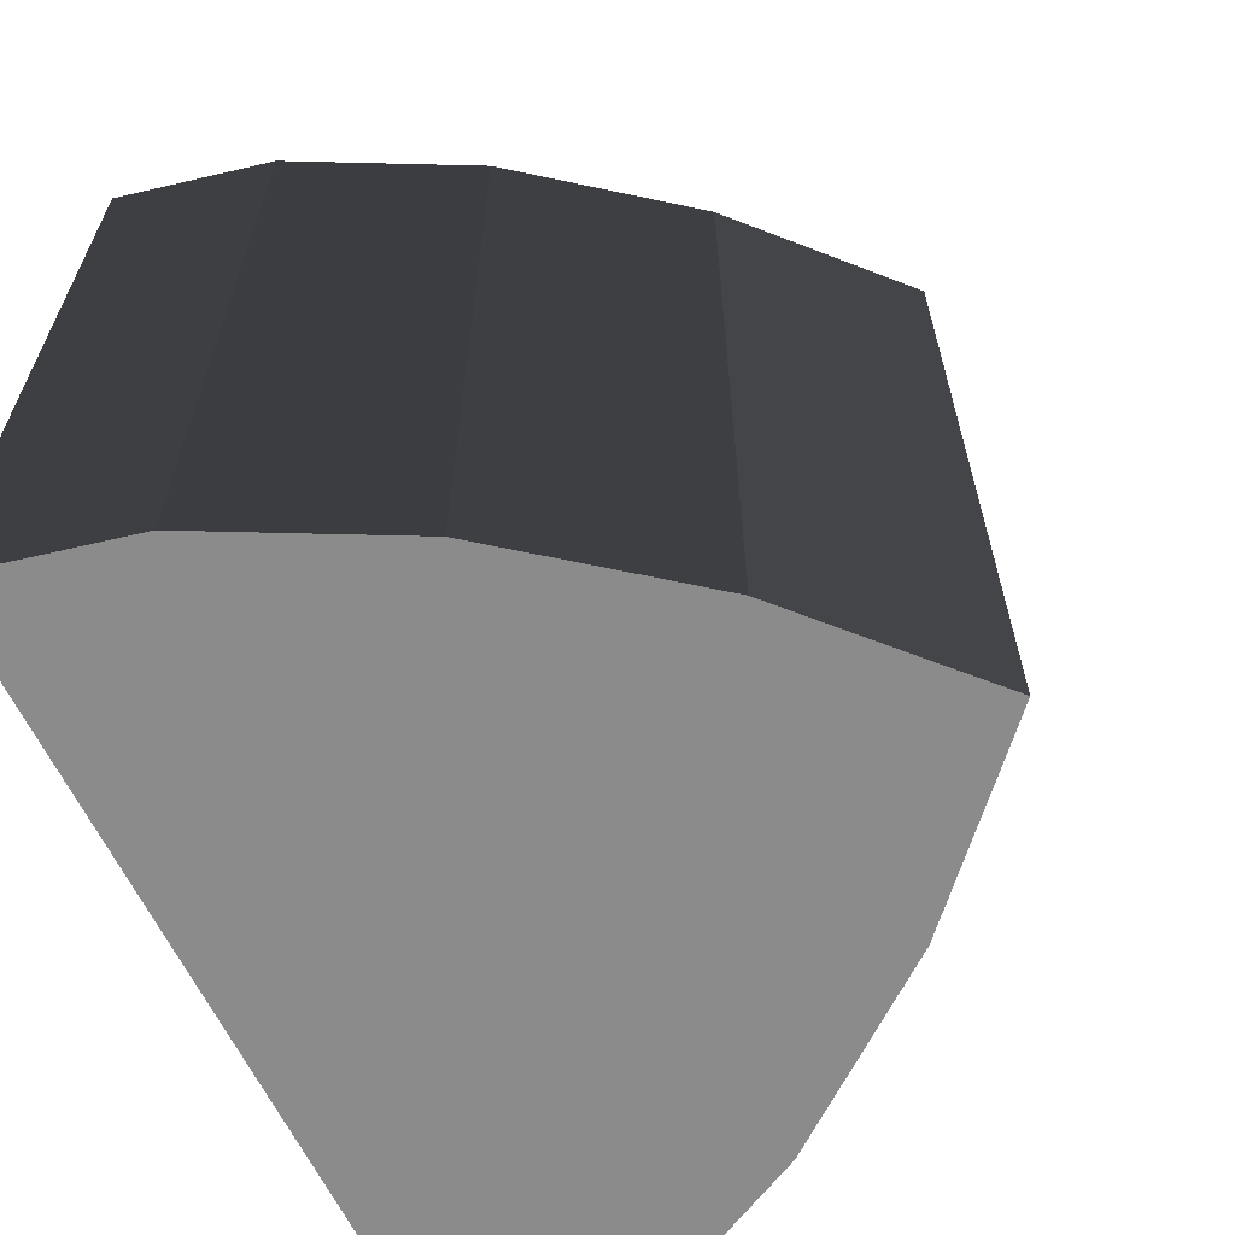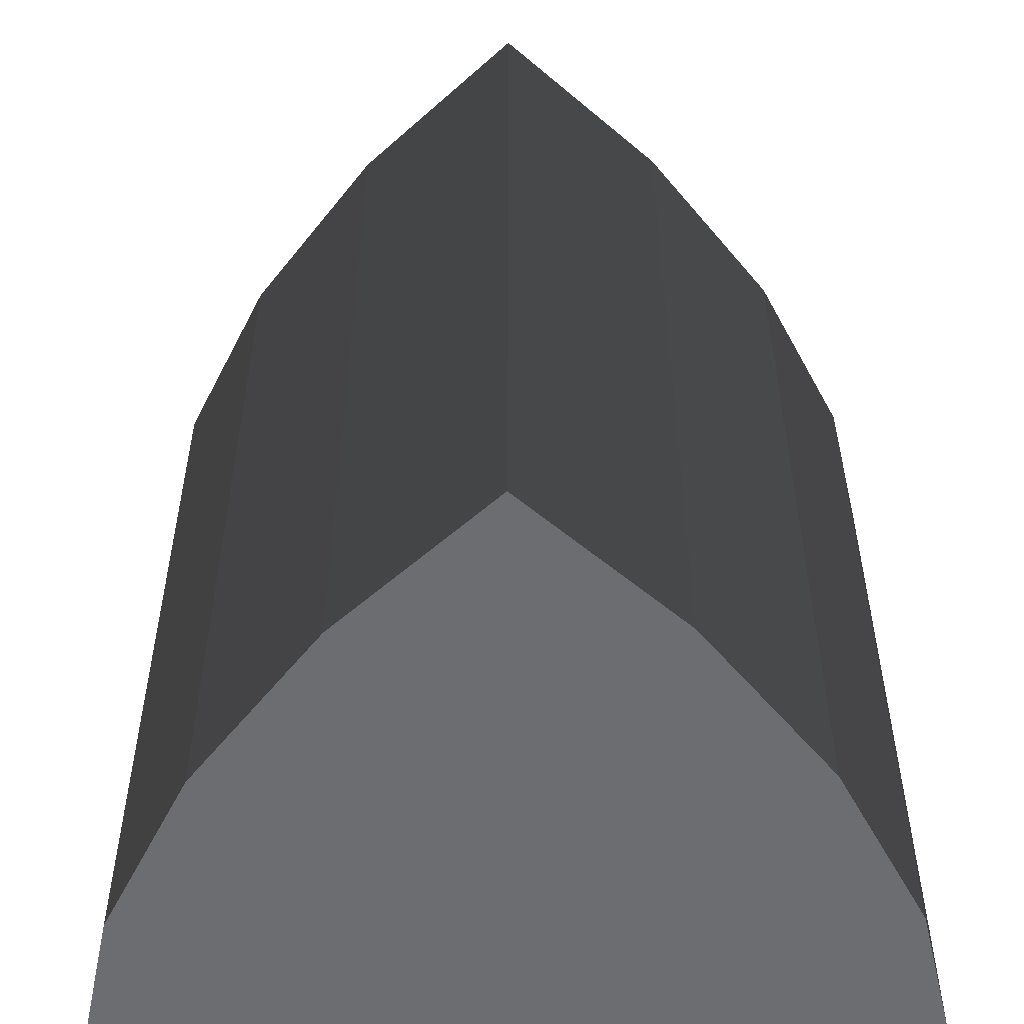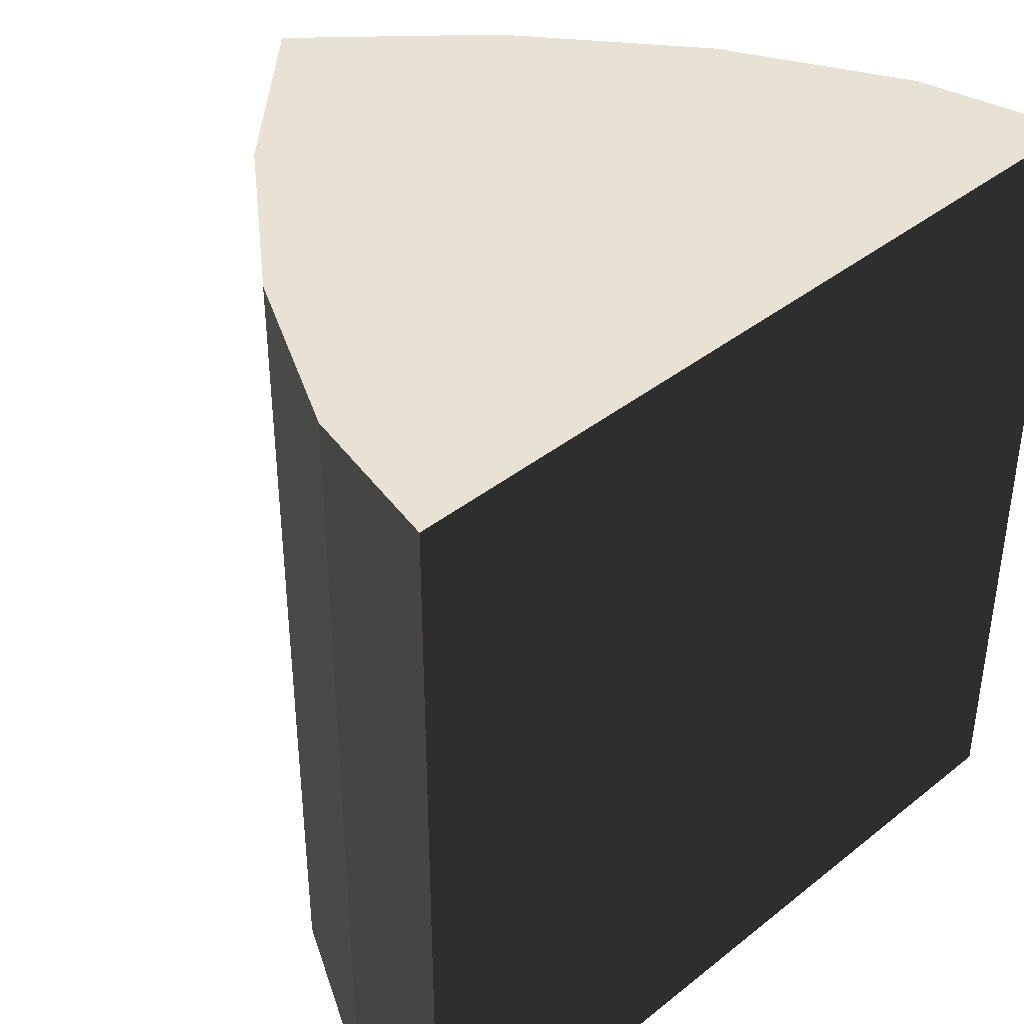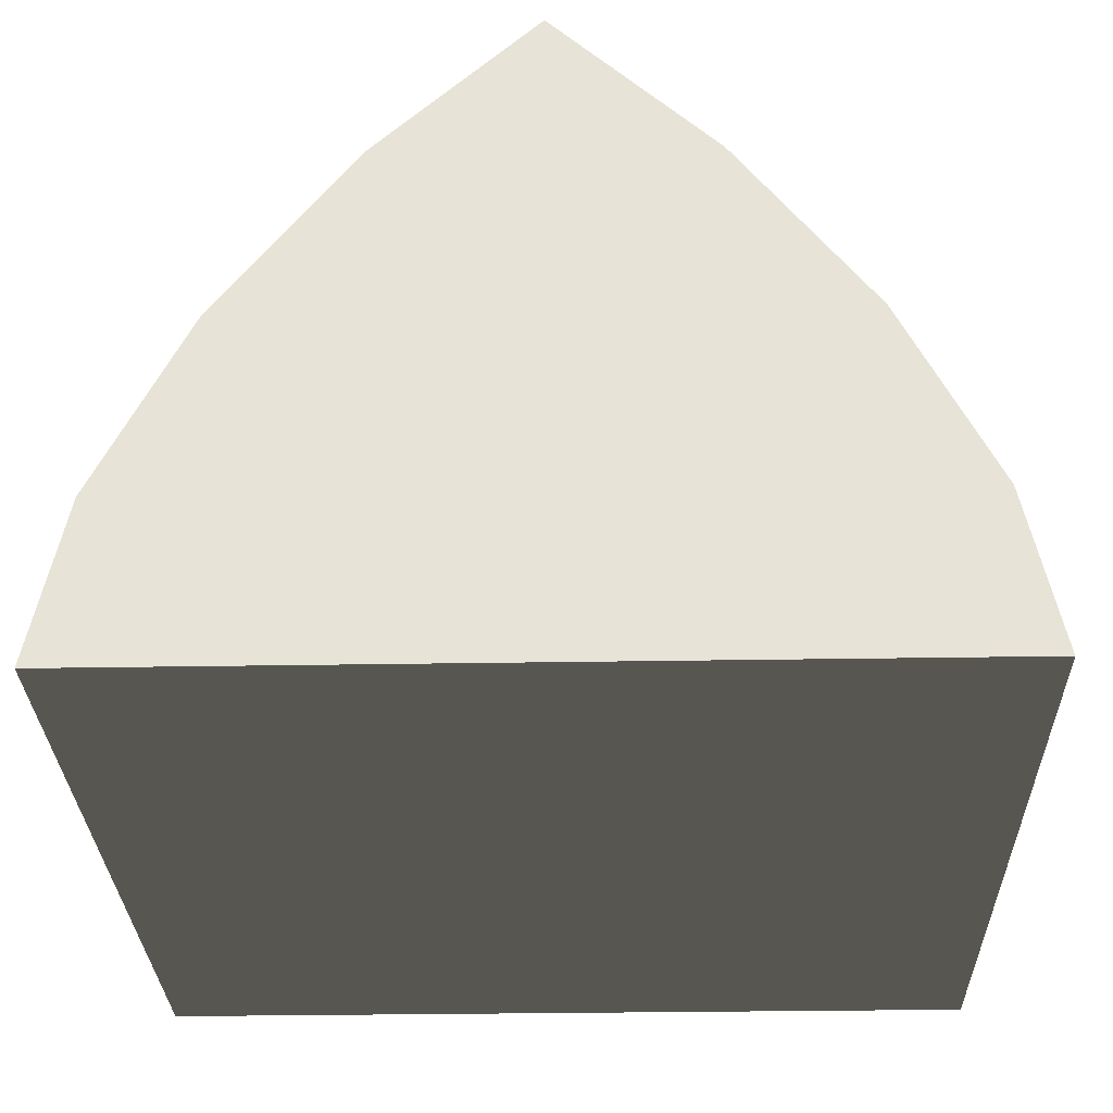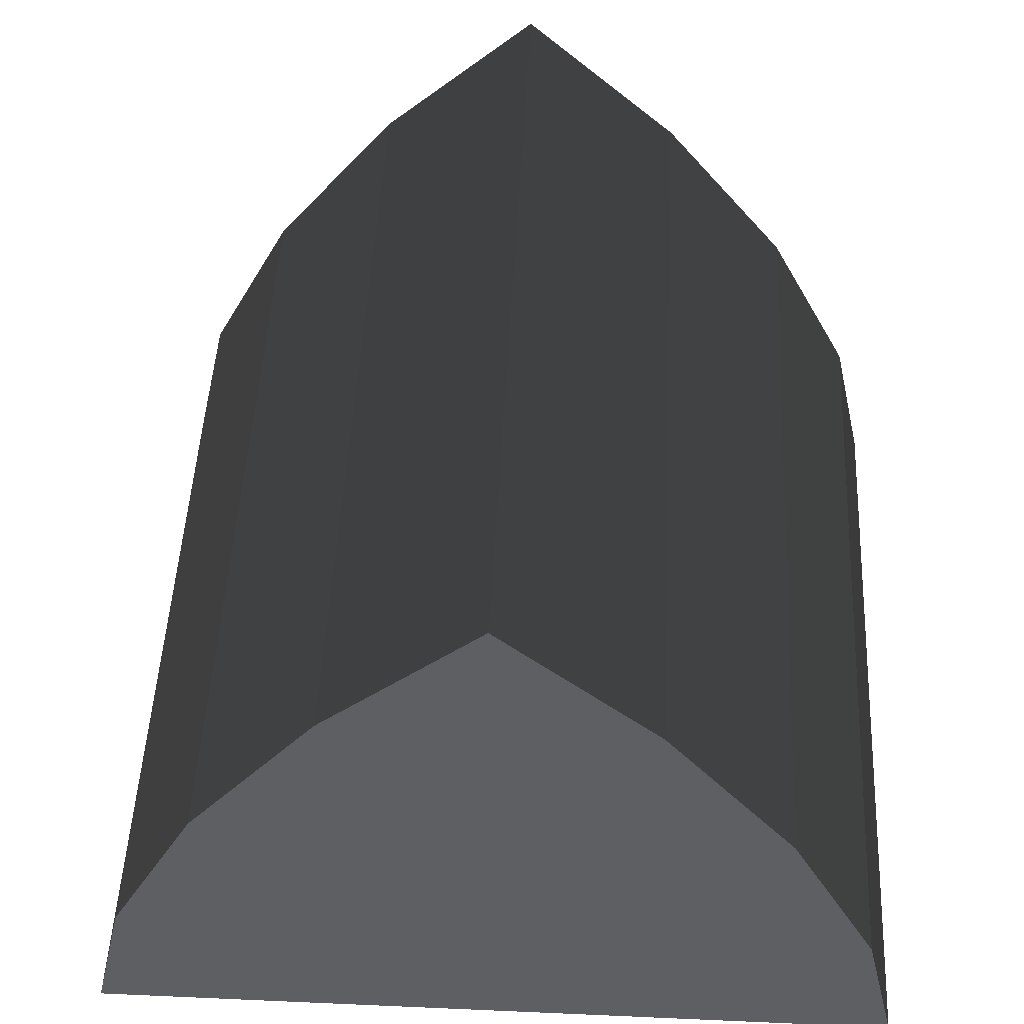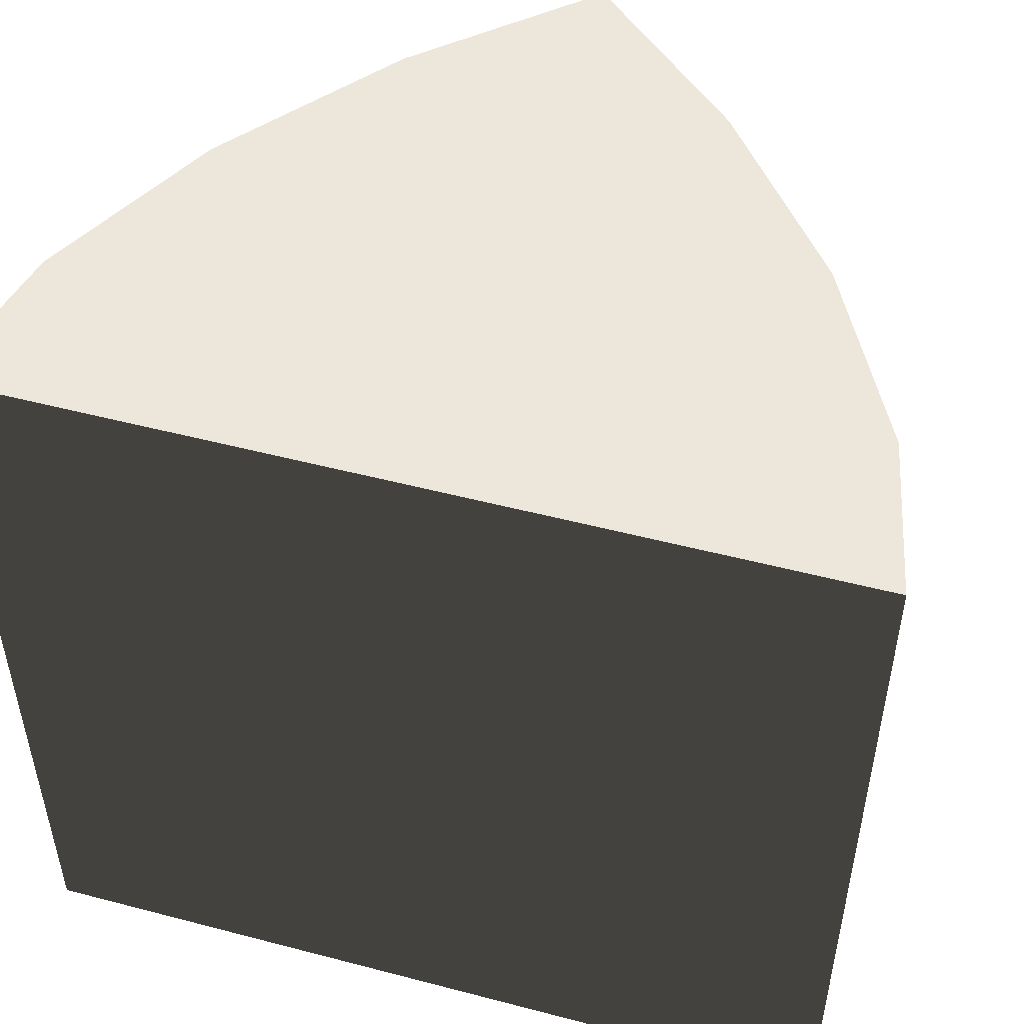
<metadata>
{"format":"obj","ext":"obj","renderer":"f3d","projection":"perspective","resolution":1024,"background":"white","views":[{"elev":-64.0,"azim":-64.1,"up":"+Y"},{"elev":-54.0,"azim":0.7,"up":"+Y"},{"elev":39.9,"azim":135.5,"up":"+Y"},{"elev":-28.8,"azim":-178.5,"up":"+Z"},{"elev":49.2,"azim":-177.2,"up":"+Z"},{"elev":50.7,"azim":-164.0,"up":"+Y"}]}
</metadata>
<code>
v -0.458 0.5 -0.313
v -0.5 -0.5 -0.5
v -0.5 0.5 -0.5
v -0.458 -0.5 -0.313
v -0.348 0.5 -0.1
v -0.348 -0.5 -0.1
v -0.19 0.5 0.102
v -0.19 -0.5 0.102
v 0 0.5 0.277
v 0 -0.5 0.277
v 0.19 0.5 0.102
v 0.19 -0.5 0.102
v 0.348 0.5 -0.1
v 0.348 -0.5 -0.1
v 0.458 0.5 -0.313
v 0.458 -0.5 -0.313
v 0.5 0.5 -0.5
v 0.5 -0.5 -0.5
v 0 0.5 -0.5
v 0 -0.5 -0.5
g 1
f 17 18 3
g 2
f 17 18 3
f 2 3 18
g 3
f 2 20 4
f 4 20 6
f 6 20 8
f 8 20 10
f 10 20 12
f 12 20 14
f 14 20 16
f 16 20 18
g 4
f 3 2 1
f 4 1 2
f 1 4 5
f 6 5 4
f 5 6 7
f 8 7 6
f 7 8 9
f 10 9 8
f 9 10 11
f 12 11 10
f 11 12 13
f 14 13 12
f 13 14 15
f 16 15 14
f 15 16 17
f 18 17 16
f 19 3 1
f 19 1 5
f 19 5 7
f 19 7 9
f 19 9 11
f 19 11 13
f 19 13 15
f 19 15 17

</code>
